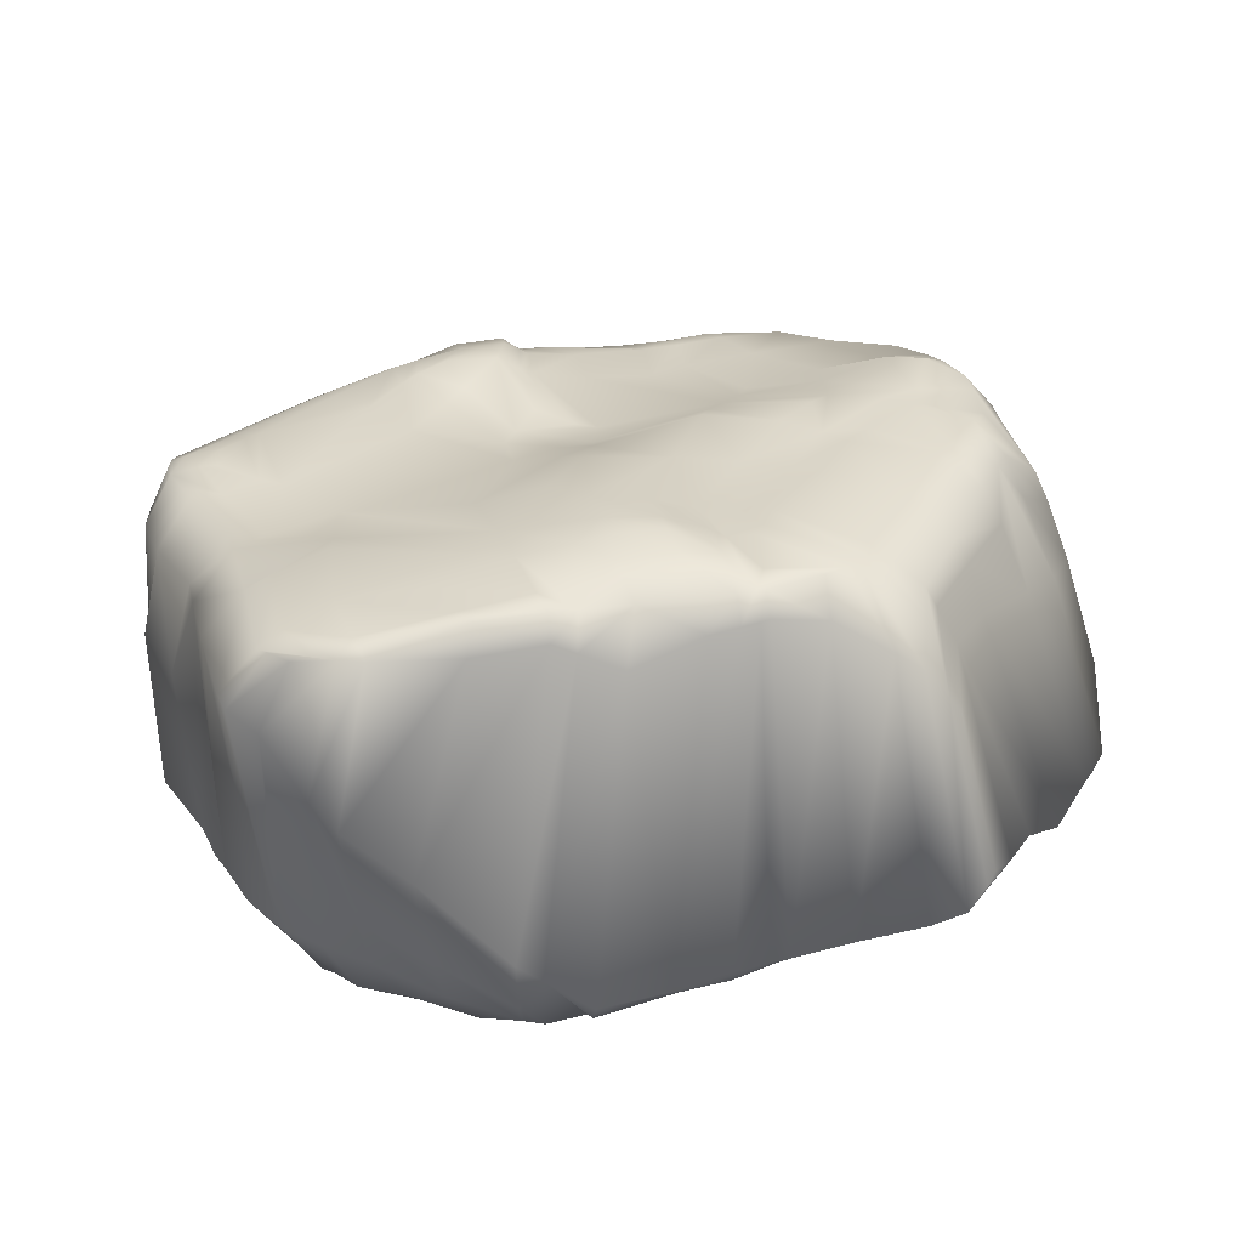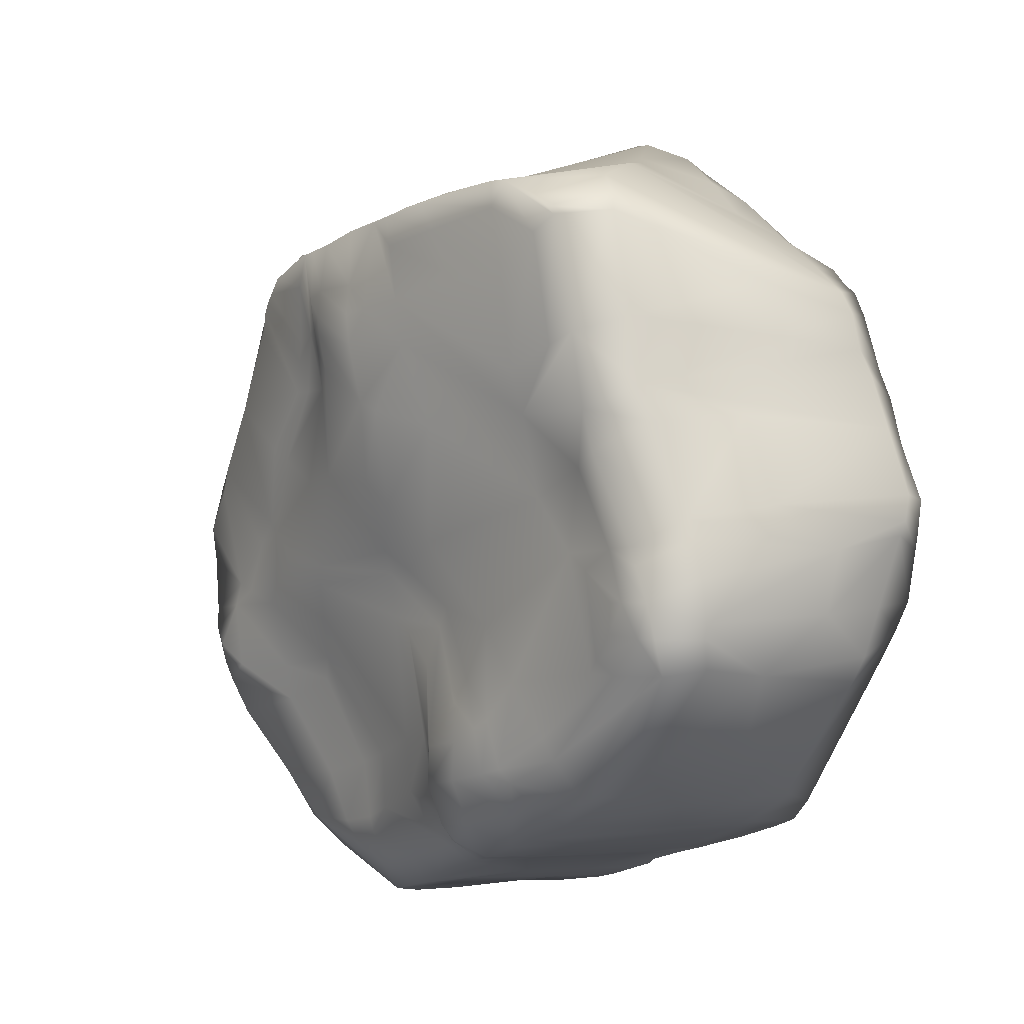
<metadata>
{"format":"obj","ext":"obj","renderer":"f3d","projection":"perspective","resolution":1024,"background":"white","views":[{"elev":36.3,"azim":-9.4,"up":"+Y"},{"elev":-8.6,"azim":-122.3,"up":"+Z"}]}
</metadata>
<code>
g RetopoGroup1
v -122.7 76.88 21.11
v -122.8 76.69 19.71
v -121.8 76.91 19.4
v -121.9 77.08 20.64
v -123.3 76.2 19.86
v -123.2 76.36 21.13
v -123.4 76.05 18.61
v -122.9 76.48 18.3
v -121.6 76.4 17.94
v -122.4 76.91 21.42
v -122.8 76.18 21.67
v -123.4 72.78 19.86
v -123.1 72.7 20.37
v -123.6 72.59 18.85
v -123.8 75.77 17.46
v -123.4 76.28 17.15
v -123.9 75.69 16.76
v -123.6 76.2 16.5
v -124 72.66 17.96
v -124 72.78 17.47
v -123.5 75.93 15.67
v -123.7 75.46 15.76
v -123.4 73.08 15.75
v -121.8 75.35 14.38
v -121.7 75.84 14.37
v -122.1 73.05 14.46
v -121.6 72.26 14.39
v -123.2 72.31 16.24
v -123.9 75.59 16.26
v -123.8 72.92 16.62
v -123.6 76.1 16.08
v -123.6 72.31 16.74
v -123.8 72.34 17.35
v -123.9 72.34 17.94
v -123.4 72.2 18.69
v -123 72.14 19.71
v -122.6 72.01 20.53
v -122.6 72.56 20.88
v -121.6 77.06 21.76
v -122.2 72.04 21.04
v -122.1 75.13 22.18
v -121.8 72.68 21.61
v -121.4 72.11 21.62
v -121.3 74.61 22.52
v -121 72.68 22.3
v -120.7 72.08 22.08
v -120.3 73.79 23.11
v -120.2 72.76 22.89
v -120.6 77.06 21.87
v -119.7 77.14 21.88
v -119.5 73.31 23.4
v -118.9 76.83 22.05
v -119.5 72.75 22.89
v -120 72.15 22.33
v -118.9 72.07 21.97
v -120.9 75.51 14.05
v -120.9 76.02 14.25
v -119.9 75.7 13.8
v -119.9 76.16 14.02
v -118.8 75.63 13.62
v -118.7 75.96 13.89
v -119.2 76.1 13.88
v -119.3 75.68 13.68
v -117 75.85 13.74
v -117.3 75.42 13.39
v -116.8 75.79 13.63
v -117 75.37 13.33
v -121.2 73.08 14.11
v -120.2 73.09 13.87
v -119.3 73.04 13.76
v -118.7 72.94 13.71
v -117.4 72.83 13.53
v -116.9 72.91 13.43
v -121.2 72.18 14.17
v -120.1 72.24 13.94
v -119.4 72.21 13.85
v -118.8 72.18 13.77
v -117.6 72.13 13.57
v -116.8 71.96 13.45
v -116.1 75.8 13.8
v -115.6 74.85 13.26
v -115 75.91 14.27
v -115.6 76.15 14.26
v -116.4 76.1 14.18
v -116.9 76.06 14.23
v -118.3 76.23 14.53
v -119.1 75.66 13.65
v -119 76.02 13.9
v -119 73 13.74
v -119.1 72.2 13.81
v -118.9 76.24 14.42
v -119.3 76.52 14.59
v -119.8 76.51 14.61
v -120.7 76.36 14.72
v -121.5 76.24 15.07
v -119 76.42 15.21
v -119.4 76.59 15.06
v -118.9 77.57 20.6
v -119.9 77.4 20.59
v -120.1 76.62 15.07
v -120.9 77.22 20.75
v -118.3 76.27 15.21
v -117 76.18 14.96
v -116.1 76.23 14.87
v -115 76.34 14.9
v -114.7 76.12 14.9
v -114.4 76.7 15.76
v -114.2 76.4 15.76
v -114 76.86 16.51
v -113.9 76.43 16.37
v -113.9 76.92 17.29
v -113.5 76.49 17.44
v -113.9 77 18
v -113.4 76.34 18.36
v -114.2 77.19 18.4
v -113.9 76.95 18.83
v -114.9 77.29 19.14
v -114.4 76.99 19.51
v -115.4 77.29 19.94
v -114.9 76.92 20.36
v -116.1 77.34 20.91
v -115.5 77.04 21.37
v -115.7 76.54 22.19
v -116.3 77.38 21.3
v -116.7 77.1 21.89
v -116.7 77.46 21.54
v -117.4 77.45 21.7
v -117.4 77.17 21.85
v -118 77.4 21.72
v -118 77.08 21.91
v -118.8 77.44 21.74
v -119.7 77.43 21.71
v -118.7 73.43 23.38
v -118.5 72.81 22.77
v -118.1 71.97 21.62
v -117.4 73.66 23.32
v -116.6 73.73 23.26
v -115.3 73.83 23.11
v -120.5 77.39 21.69
v -115.3 75.9 22.17
v -115 74.25 22.95
v -115.2 76.34 21.51
v -114.7 76.15 20.78
v -114.4 74.06 22.21
v -113.9 73.73 21.78
v -113.9 75.73 19.91
v -113.3 75.46 19.31
v -112.9 75.23 18.63
v -113.2 73.56 20.85
v -112.8 73.35 20.13
v -112.7 74.07 19.26
v -113.1 75.07 17.64
v -113 74.19 17.86
v -113.6 75.11 16.55
v -113.5 74.13 16.61
v -113.9 75.1 16.02
v -113.1 72.44 19.62
v -113.6 72.65 17.66
v -113.5 71.93 19.2
v -113.7 71.89 18.19
v -113.9 73.87 15.85
v -114.1 72.51 16.38
v -114.2 71.91 16.82
v -114.4 74.93 15.3
v -114.8 74.53 14.4
v -115.6 73.86 13.26
v -114.2 73.41 15.28
v -114.7 73.48 14.4
v -115 73.14 13.86
v -115.7 72.92 13.36
v -116.3 72.46 13.37
v -115.3 72.85 13.6
v -114.7 72.97 14.17
v -115 72.41 13.92
v -115.1 71.86 14.06
v -116.4 71.97 13.42
v -114.4 72.61 15.26
v -114.7 71.92 15.25
v -117.4 72.99 22.69
v -116.3 73.08 22.53
v -115.1 73.28 22.4
v -116.9 71.91 21.28
v -115.7 71.85 20.79
v -114.8 72.09 20.71
v -115.5 71.76 20.33
v -114.4 71.83 20.1
v -113.9 72.18 19.94
v -113.4 72.78 20.25
v -114.4 71.81 18.89
v -115.5 71.78 19.22
v -117.6 71.94 13.61
v -118.7 71.92 13.93
v -116.9 71.87 13.53
v -117.4 71.83 14.28
v -116.6 71.81 14.24
v -116.3 71.81 14.01
v -115.4 71.8 14.68
v -115.1 71.81 15.83
v -114.7 71.76 17.35
v -115.7 71.78 17.81
v -116.1 71.79 16.03
v -116.2 71.79 15
v -117.4 71.78 16.32
v -116.8 71.8 20.49
v -116.9 71.85 19.11
v -117 71.83 17.82
v -120.3 71.91 21.44
v -118.7 71.98 20.97
v -121.2 71.93 21.4
v -121.7 72 20.64
v -121.9 72.03 20.11
v -123.1 72.17 17.99
v -122.5 72.21 17.15
v -122.3 72.27 16.46
v -122.5 71.97 19.01
v -121.8 72.01 18.32
v -121 72.07 19.54
v -120.6 72.08 20.32
v -118.8 72.17 19.59
v -118.8 72.08 18.33
v -119.3 72.02 17.02
v -120.1 72.34 15.99
v -117.8 71.87 15.37
v -121.2 72.11 14.95
v -121 72.07 14.75
v -120 72.13 14.44
v -119.3 72.09 14.31
v -119 72.01 14.07
v -118.3 71.88 16.65
v -118.9 72.05 15.66
v -117.8 71.97 18.06
v -117.8 72.14 19.34
v -117.7 71.9 20.72
v -117.5 71.93 21.44
v -117.9 72.89 22.74
v -118 73.55 23.33
v -117.7 77.13 21.88
v -117.7 77.43 21.71
v -122.5 76.22 15.77
v -123 76.3 16.19
v -123 76.31 16.54
v -122.3 76.38 17.19
v -121.1 76.44 15.75
v -120.6 76.5 15.32
v -120.7 76.52 16.47
v -118.3 77.64 20.68
v -117.8 77.44 20.61
v -117.2 77.35 20.54
v -117 77.25 19.93
v -116.3 77.24 19.25
v -115.7 77 18.31
v -117.8 77.3 19.83
v -120.2 77.05 18.99
v -119.5 76.69 17.61
v -118.9 77.35 19.46
v -118.3 77.55 19.96
v -114.7 76.98 17.56
v -114.3 77.07 16.72
v -115.5 76.53 15.89
v -115.7 76.95 17.19
v -116.4 77.04 17.8
v -117.1 77.1 18.69
v -116.4 76.47 16.11
v -116.9 76.78 16.88
v -117.3 77.05 17.53
v -118.4 76.52 16.79
v -119.1 76.44 16.13
v -117.8 77.22 18.66
v -118.8 77.19 18.42
v -118.6 76.79 17.6
v -119.6 76.43 16.81
v -120.2 76.49 15.86
v -123.4 76.11 19.05
v -123.8 74.9 18.75
v -124.1 74.72 17.67
v -124.1 72.73 17.64
v -124.1 73.8 17.21
v -123.8 72.34 17.56
v -123.3 72.11 18.24
v -122.9 72.06 18.34
v -123.2 72.13 19.36
v -122.3 72.18 17.56
v -119.8 72.23 16.35
v -118.7 71.99 16.01
v -117.7 71.79 16.43
v -117.3 71.92 17.9
v -117.6 71.81 15.7
v -116.2 71.78 15.36
v -118.1 71.96 15.47
v -119.1 72.05 14.15
v -119.2 72.2 13.82
v -119.1 73.01 13.75
v -119.3 75.67 13.67
v -119.2 76.08 13.88
v -119.3 74.75 13.71
v -120 74.79 13.84
v -119.1 74.73 13.68
v -118.8 74.69 13.66
v -117.9 72.87 13.61
v -117.4 73.74 13.51
v -118 72.15 13.65
v -118 71.98 13.76
v -117.1 71.85 13.79
v -116.4 71.81 14.09
v -115.7 71.8 14.79
v -115.5 71.8 15.9
v -115.1 71.75 17.51
v -115.2 71.81 15.43
v -114.8 71.88 14.83
v -114.6 72.53 14.78
v -114.4 73.26 14.9
v -114.8 73.36 14.21
v -115 74.3 13.96
v -115.6 74.51 13.23
v -114.9 75.44 14.3
v -117 74.5 13.4
v -117.8 75.49 13.48
v -117.6 75.87 13.8
v -117 76.03 14.04
v -116.5 76.04 13.96
v -117.4 76.11 14.34
v -118.6 76.11 14.08
v -117.4 76.15 15.06
v -116.6 76.55 16.39
v -115.5 76.65 16.35
v -114.7 76.94 16.41
v -114.2 76.82 16.24
v -114.6 76.98 17.27
v -113.9 76.94 17.01
v -115.1 76.98 17.43
v -115.4 76.97 18.05
v -114.6 77.23 18.88
v -116 77.04 18.13
v -115.9 77.01 17.4
v -116.5 77.19 19.06
v -117.2 77.24 19.9
v -117.1 77.32 20.33
v -116.2 77.38 21.17
v -117.6 77.39 20.59
v -117.3 77.44 21.3
v -117.8 77.38 20.34
v -118.3 77.63 20.43
v -118.9 77.53 20.19
v -119.3 77.5 20.6
v -119.4 77.43 21.71
v -120 77.35 20.02
v -121.8 76.69 18.9
v -119.4 77.38 19.27
v -119.1 77.02 18.14
v -118.9 76.63 17.33
v -118.5 76.66 17.33
v -117.1 76.97 17.3
v -119.4 76.43 16.57
v -118.7 76.46 16.56
v -119.9 76.51 15.58
v -120.5 76.56 15.23
v -120.4 76.43 14.68
v -120.8 76.25 14.55
v -120.6 76.06 14.17
v -121.6 76.14 14.8
v -122.9 76.16 15.72
v -122.7 76.26 15.92
v -123.4 76.2 16.1
v -122.5 76.32 16.97
v -123.2 76.3 16.52
v -123 76.29 17.16
v -122.4 76.35 18.18
v -123.4 76.26 16.92
v -123.9 75.75 17.22
v -123.9 73.84 16.46
v -123.6 73.01 16.03
v -123.7 74.63 15.73
v -123.4 72.3 16.41
v -122.4 72.3 16.7
v -120.8 72.29 15.31
v -120.6 72.09 14.64
v -120.8 72.2 14.08
v -120.8 73.08 14.02
v -120.3 75.63 13.89
v -121.1 73.93 14.07
v -122 73.85 14.37
v -123.8 75.55 16.08
v -123.6 76.05 15.93
v -119.9 76.33 14.19
v -119.2 76.3 14.08
v -119.1 76.34 14.48
v -119.1 76.45 15.16
v -119 76.19 14.23
v -122.9 76.6 18.79
v -122.5 76.78 19.6
v -122.4 76.98 20.95
v -121.7 77.11 21.39
v -120.6 77.29 21.35
v -121.9 77.07 21.69
v -122.4 75.5 22.05
v -122.6 76.92 21.23
v -123.1 76.32 21.37
v -122.8 72.6 20.72
v -122.4 71.98 20.88
v -123.1 73.99 20.6
v -123.4 73.98 19.86
v -122.8 73.81 21.24
v -122.3 72.59 21.14
v -122 72 21.28
v -122 71.98 20.91
v -121.3 71.92 21.5
v -122.3 72.01 20.38
v -122.8 72.06 19.46
v -123.5 72.71 19.51
v -121.8 72.01 20.45
v -120.8 72.07 20.05
v -118.8 72.22 19.15
v -117.8 72.14 18.89
v -117.5 71.98 19.26
v -117.4 71.86 20.64
v -116.9 71.86 18.66
v -115.6 71.79 18.73
v -115.1 71.76 19.11
v -115.5 71.78 19.61
v -114.5 71.8 18.35
v -113.9 71.89 17.71
v -113.8 72.6 17.21
v -113.7 74.03 16.34
v -113.7 75.1 16.37
v -114.1 76.41 15.98
v -114.1 75.95 15.85
v -113.8 75.97 16.43
v -114.6 75.71 15.02
v -115.2 75.55 13.89
v -115.8 76.03 14.09
v -113.3 76.01 17.5
v -113.2 75.96 18.46
v -113.5 76.51 17.03
v -113.3 75.09 17.24
v -113.2 74.17 17.42
v -113.3 72.49 18.93
v -113.6 71.89 18.85
v -114.4 71.78 19.69
v -114.8 71.78 20.19
v -116.8 71.86 19.59
v -117.1 71.92 21.34
v -117.7 72.03 19.82
v -118.7 72.08 20.07
v -120.5 72.07 20.71
v -121.5 71.98 20.9
v -120.6 71.97 21.88
v -119.6 72.13 22.2
v -120 72.71 22.94
v -120.3 73.09 23.03
v -121.2 73.34 22.43
v -120 73.62 23.2
v -119.4 77.03 21.93
v -119.5 72.91 23.13
v -118.5 73.02 23
v -117.9 73.1 22.98
v -117.6 73.62 23.31
v -117.5 77.16 21.87
v -117.4 73.22 22.91
v -116.4 73.3 22.79
v -117.6 72.96 22.7
v -115.9 73.12 22.51
v -115.8 73.79 23.21
v -115.4 71.91 20.78
v -116.1 76.76 22.12
v -115.2 73.63 22.87
v -114.7 74.19 22.72
v -115.2 76.05 21.94
v -114.6 73.79 22.27
v -115.1 74.11 23.03
v -114.2 73.2 21.34
v -114.1 72.05 20.01
v -113.8 72.09 19.69
v -113.3 72.66 20.03
v -113 73.49 20.61
v -113.7 75.64 19.71
v -114.1 76.98 19.07
v -113.7 76.45 19.01
v -114.2 76.57 19.66
v -114.8 76.67 20.52
v -115.4 76.8 21.42
v -115.4 76.13 22.18
v -115.6 76.86 21.65
v -116.4 77.41 21.39
v -117.5 77.45 21.71
v -117.8 77.47 21
v -118.2 77.57 21.05
v -118.9 77.5 20.99
v -119.8 77.42 21.32
v -121.9 73.53 21.82
f 390 2 1 391
f 2 5 6 1
f 389 8 7 273
f 367 8 389
f 396 1 6 397
f 400 6 5 401
f 273 409 12 401
f 8 16 15 7
f 368 18 17 369
f 274 7 15 275
f 369 17 277
f 29 17 18 31
f 277 17 29 370
f 21 25 24 22
f 381 26 23 372
f 26 27 28 23
f 372 371 370 29 382
f 382 29 31 383
f 371 23 28 373
f 20 30 32 33
f 276 20 33 278
f 35 14 19 34
f 281 36 12 409
f 13 12 36 37
f 398 13 37 399
f 398 397 6 400
f 394 10 11 395
f 402 38 403
f 403 38 40 404
f 450 44 41 489
f 45 42 43 46
f 449 47 44 450
f 41 44 49 39
f 44 47 50 49
f 451 51 52 452
f 451 449 448 53 453
f 46 54 48 45
f 447 55 53 448
f 25 57 56 24
f 379 56 57 359
f 63 58 59 62
f 88 61 60 87
f 317 60 61 318
f 66 67 65 64
f 380 68 26 381
f 379 296 378 68 380
f 295 70 69 296
f 297 87 60 298
f 300 299 298 60 317
f 316 73 72 300
f 68 74 27 26
f 377 74 68 378
f 70 76 75 69
f 89 71 77 90
f 299 72 78 301
f 79 78 72 73
f 81 67 66 80
f 429 81 80 430
f 430 80 66 320
f 319 85 84 320
f 321 319 318 61 322
f 293 63 62 294
f 293 292 70 295
f 291 76 70 292
f 388 91 86 322
f 385 92 386
f 384 93 92 385
f 359 358 357 93 384
f 358 57 25 360
f 386 92 97 387
f 392 39 139 393
f 92 93 100 97
f 394 392 391 1 396
f 96 102 86 91
f 321 86 102 323
f 84 85 103 104
f 83 84 104 105
f 105 106 82 83
f 107 108 106 105
f 425 108 107 327
f 433 110 109 329
f 111 113 114 112
f 114 113 115 116
f 476 116 115 332
f 119 120 118 117
f 119 121 122 120
f 482 122 121 338
f 464 123 124 483
f 125 126 127 128
f 484 238 237 457
f 131 52 130 129
f 345 132 50 452
f 52 51 133 130
f 453 53 134 454
f 55 135 134 53
f 456 136 128 457
f 462 138 123 464
f 139 49 50 132
f 49 139 39
f 481 467 480 122 482
f 481 123 138 469
f 479 120 122 480
f 466 144 142 467
f 145 143 142 144
f 478 118 120 479
f 476 475 147 477
f 477 147 148 432
f 474 150 147 475
f 143 145 149 146
f 151 148 147 150
f 431 112 114 432
f 151 153 152 148
f 431 427 110 433
f 434 152 153 435
f 425 424 156 426
f 151 150 157 153
f 435 153 157 436
f 436 157 159 437
f 423 161 156 424
f 422 162 161 423
f 421 163 162 422
f 426 156 164 428
f 428 164 165 315
f 313 166 314
f 314 166 73 316
f 164 167 168 165
f 161 167 164 156
f 312 169 166 313
f 170 171 73 166
f 166 169 172 170
f 311 173 169 312
f 174 172 169 173
f 170 172 174 171
f 174 175 176 171
f 79 73 171 176
f 310 174 173 311
f 161 162 177 167
f 309 175 174 310
f 163 178 177 162
f 125 128 136 137
f 459 180 461
f 458 179 180 459
f 458 456 455 235 460
f 460 235 234 441
f 182 183 180 179
f 461 180 183 463
f 463 183 185 439
f 466 465 181 468
f 468 181 184 470
f 473 157 150 474
f 472 159 157 473
f 145 187 188 149
f 470 184 186 471
f 471 186 159 472
f 437 159 186 438
f 419 438 186 439
f 301 78 191 302
f 191 78 79 193
f 303 193 196 304
f 175 197 196 176
f 308 197 175 309
f 163 199 198 178
f 420 199 163 421
f 420 418 417 200 307
f 306 198 199 307
f 306 305 197 308
f 182 204 185 183
f 419 185 204 440
f 203 201 200 206
f 416 206 200 417
f 446 207 55 447
f 207 208 135 55
f 415 204 182 441
f 406 209 207 446
f 404 40 405
f 407 405 40 399
f 278 33 212 279
f 212 33 32 213
f 373 28 214 374
f 279 212 280
f 407 37 36 408
f 280 212 213 282
f 216 217 211 215
f 410 211 217 411
f 444 207 209 445
f 443 208 207 444
f 440 204 415
f 411 217 220 412
f 416 414 413 231 286
f 221 220 217 216
f 285 203 206 286
f 282 213 222 283
f 287 223 202 288
f 287 285 284 230 289
f 28 27 224 214
f 77 192 228 90
f 290 227 76 291
f 76 227 226 75
f 376 225 74 377
f 224 27 74 225
f 374 214 224 375
f 196 193 79 176
f 304 196 197 305
f 195 202 223 194
f 302 191 193 303
f 375 224 225 376
f 283 222 230 284
f 231 220 221 229
f 412 220 231 413
f 442 233 208 443
f 234 135 208 233
f 235 134 135 234
f 454 134 235 455
f 237 130 133 236
f 238 129 130 237
f 230 222 226 227
f 289 230 227 290
f 223 228 192 194
f 360 25 21 361
f 383 31 363
f 365 241 240 363
f 366 16 8 367
f 364 241 365
f 362 240 241 364
f 356 100 93 357
f 94 95 243 244
f 239 242 243 95
f 245 243 242 9
f 488 99 101 393
f 345 344 99 488
f 486 246 98 487
f 485 247 246 486
f 484 340 339 247 485
f 483 124 248 340
f 337 248 124 338
f 251 250 119 117
f 119 250 249 121
f 339 337 336 252 341
f 99 3 4 101
f 346 253 9 347
f 254 245 9 253
f 346 344 343 255 348
f 342 256 255 343
f 341 252 256 342
f 331 251 117 332
f 113 111 257 115
f 328 257 111 329
f 326 258 109 327
f 105 104 259 107
f 328 326 325 260 330
f 333 331 330 260 334
f 333 261 262 335
f 335 262 252 336
f 263 259 104 103
f 324 264 260 325
f 352 265 261 334
f 323 102 264 324
f 266 264 102 96
f 387 97 267 354
f 262 261 265 268
f 252 262 268 256
f 348 255 269 349
f 255 256 268 269
f 268 265 270 269
f 351 270 265 352
f 349 269 270 350
f 350 270 351
f 244 243 245 272
f 355 97 100 356
f 353 267 97 355
f 245 254 271 272
f 273 7 274
f 275 19 14 274
f 276 19 275
f 277 20 276
f 278 34 19 276
f 279 35 34 278
f 408 36 281
f 281 35 279 280
f 282 216 215 280
f 283 221 216 282
f 284 229 221 283
f 285 229 284
f 286 231 229 285
f 287 203 285
f 288 201 203 287
f 289 223 287
f 290 228 223 289
f 291 90 228 290
f 292 89 90 291
f 293 87 297 89 292
f 294 88 87 293
f 295 63 293
f 296 58 63 295
f 298 71 89 297
f 299 71 298
f 300 72 299
f 301 77 71 299
f 302 192 77 301
f 303 194 192 302
f 304 195 194 303
f 305 202 195 304
f 306 201 288 202 305
f 307 200 201 306
f 308 198 306
f 309 178 198 308
f 310 177 178 309
f 311 167 177 310
f 312 168 167 311
f 313 165 168 312
f 315 314 81 429
f 315 165 313 314
f 316 67 81 314
f 300 65 67 316
f 317 65 300
f 318 64 65 317
f 319 64 318
f 320 66 64 319
f 321 85 319
f 322 86 321
f 323 103 85 321
f 324 263 103 323
f 325 259 263 324
f 326 259 325
f 327 107 259 326
f 328 258 326
f 329 109 258 328
f 330 257 328
f 331 257 330
f 332 115 257 331
f 333 251 331
f 334 261 333
f 335 250 251 333
f 336 249 250 335
f 337 249 336
f 338 121 249 337
f 339 248 337
f 340 248 339
f 341 247 339
f 342 246 247 341
f 343 98 246 342
f 344 98 343
f 487 98 344 345
f 346 99 344
f 347 3 99 346
f 348 253 346
f 349 254 253 348
f 350 271 254 349
f 353 351 266 354
f 352 264 266 351
f 353 271 350 351
f 354 267 353
f 355 272 271 353
f 356 244 272 355
f 357 94 244 356
f 358 94 357
f 359 57 358
f 360 95 94 358
f 361 239 95 360
f 362 239 361
f 363 240 362
f 364 242 239 362
f 366 365 18 368
f 363 31 18 365
f 366 242 364 365
f 367 9 242 366
f 368 16 366
f 369 15 16 368
f 277 276 275 15 369
f 370 30 20 277
f 371 30 370
f 372 23 371
f 373 32 30 371
f 374 213 32 373
f 375 222 213 374
f 376 226 222 375
f 377 75 226 376
f 378 69 75 377
f 296 69 378
f 379 58 296
f 359 59 58 379
f 380 56 379
f 381 24 56 380
f 372 22 24 381
f 382 22 372
f 383 21 22 382
f 363 362 361 21 383
f 384 59 359
f 385 62 59 384
f 294 386 91 388
f 294 62 385 386
f 387 96 91 386
f 354 266 96 387
f 388 88 294
f 322 61 88 388
f 347 389 2 390
f 273 5 2 389
f 347 9 367 389
f 390 3 347
f 391 4 3 390
f 392 4 391
f 393 101 4 392
f 394 39 392
f 395 41 39 394
f 396 10 394
f 397 11 10 396
f 398 38 402 11 397
f 399 40 38 398
f 400 13 398
f 401 12 13 400
f 489 41 395
f 395 11 402 403
f 404 43 42 403
f 445 209 406
f 406 43 404 405
f 407 211 410 210 405
f 399 37 407
f 408 215 211 407
f 281 280 215 408
f 409 14 35 281
f 273 274 14 409
f 401 5 273
f 411 218 210 410
f 412 219 218 411
f 413 232 219 412
f 414 232 413
f 415 233 442
f 416 205 414
f 417 190 205 416
f 286 206 416
f 418 190 417
f 419 190 418
f 420 189 418
f 421 160 189 420
f 307 199 420
f 422 158 160 421
f 423 155 158 422
f 424 154 155 423
f 425 110 427 154 424
f 327 109 110 425
f 426 108 425
f 428 106 108 426
f 315 82 106 428
f 429 82 315
f 430 83 82 429
f 320 84 83 430
f 431 152 434 154 427
f 432 148 152 431
f 433 112 431
f 329 111 112 433
f 435 155 154 434
f 436 158 155 435
f 437 160 158 436
f 438 189 160 437
f 419 418 189 438
f 439 185 419
f 440 205 190 419
f 415 414 205 440
f 441 234 233 415
f 442 232 414 415
f 443 219 232 442
f 444 218 219 443
f 445 210 218 444
f 406 405 210 445
f 446 46 43 406
f 447 54 46 446
f 448 48 54 447
f 449 48 448
f 450 45 48 449
f 451 47 449
f 452 50 47 451
f 453 51 451
f 454 133 51 453
f 455 236 133 454
f 456 236 455
f 457 237 236 456
f 458 136 456
f 459 137 136 458
f 460 179 458
f 441 182 179 460
f 462 461 181 465
f 462 137 459 461
f 463 184 181 461
f 439 186 184 463
f 464 125 137 462
f 465 138 462
f 466 141 469 138 465
f 467 140 141 466
f 468 144 466
f 470 145 144 468
f 471 187 145 470
f 472 187 471
f 473 188 187 472
f 474 149 188 473
f 475 146 149 474
f 476 118 478 146 475
f 332 117 118 476
f 477 116 476
f 432 114 116 477
f 479 143 146 478
f 480 142 143 479
f 467 142 480
f 481 140 467
f 482 123 481
f 469 141 140 481
f 338 124 123 482
f 483 126 125 464
f 340 127 126 483
f 484 127 340
f 457 128 127 484
f 485 238 484
f 486 129 238 485
f 487 131 129 486
f 345 131 487
f 452 52 131 345
f 488 132 345
f 393 139 132 488
f 489 42 45 450
f 395 403 42 489
f 334 260 264 352

</code>
